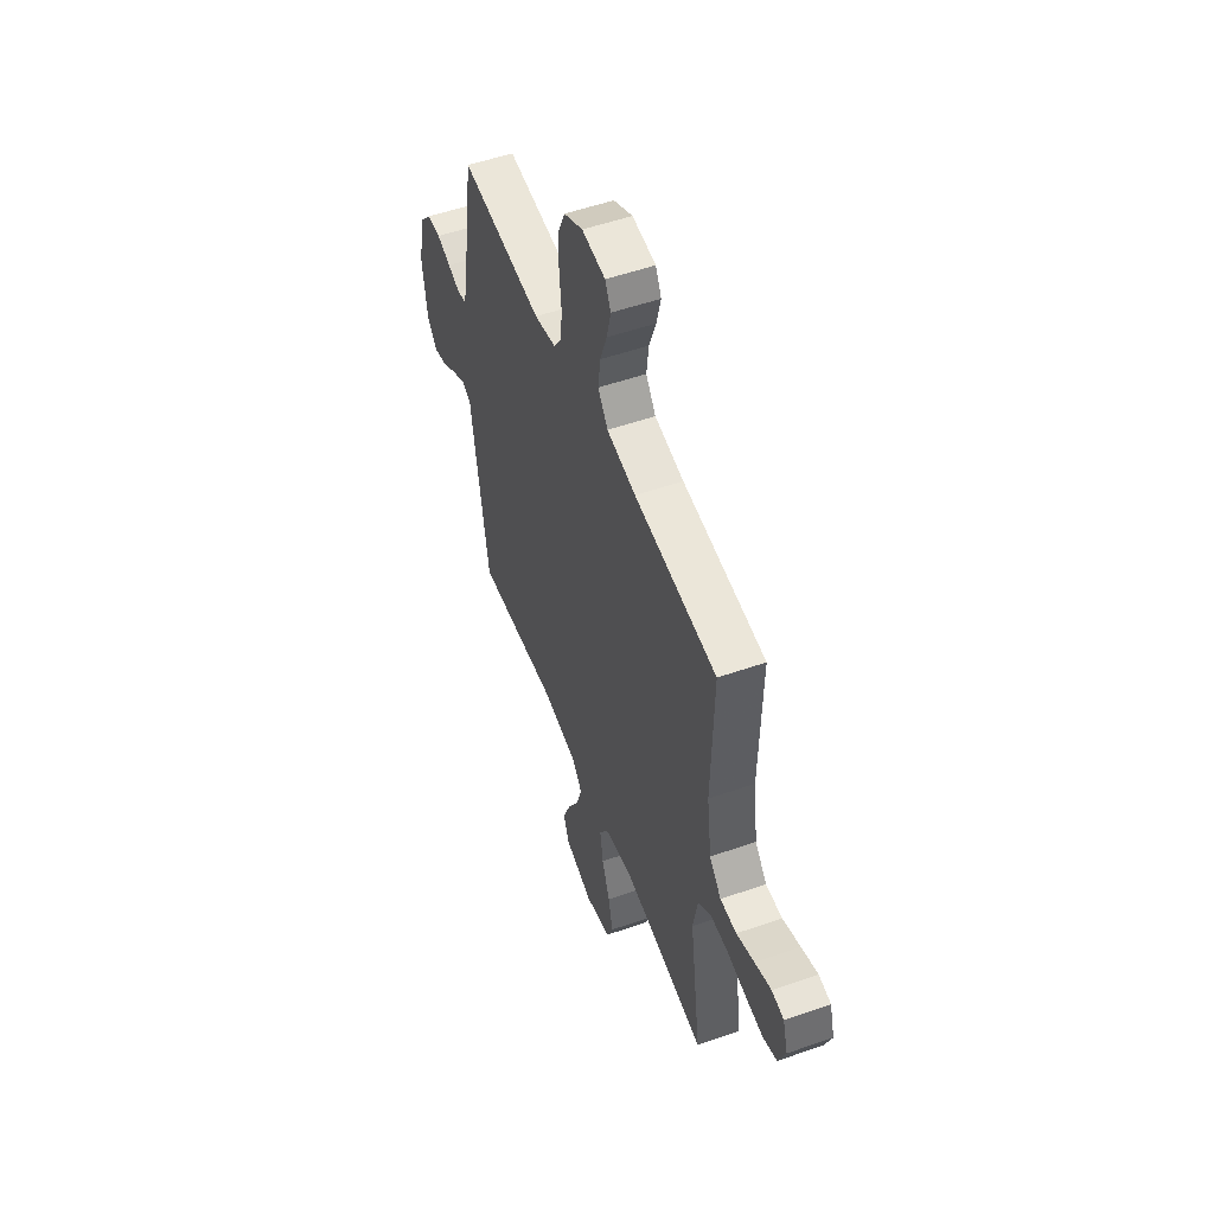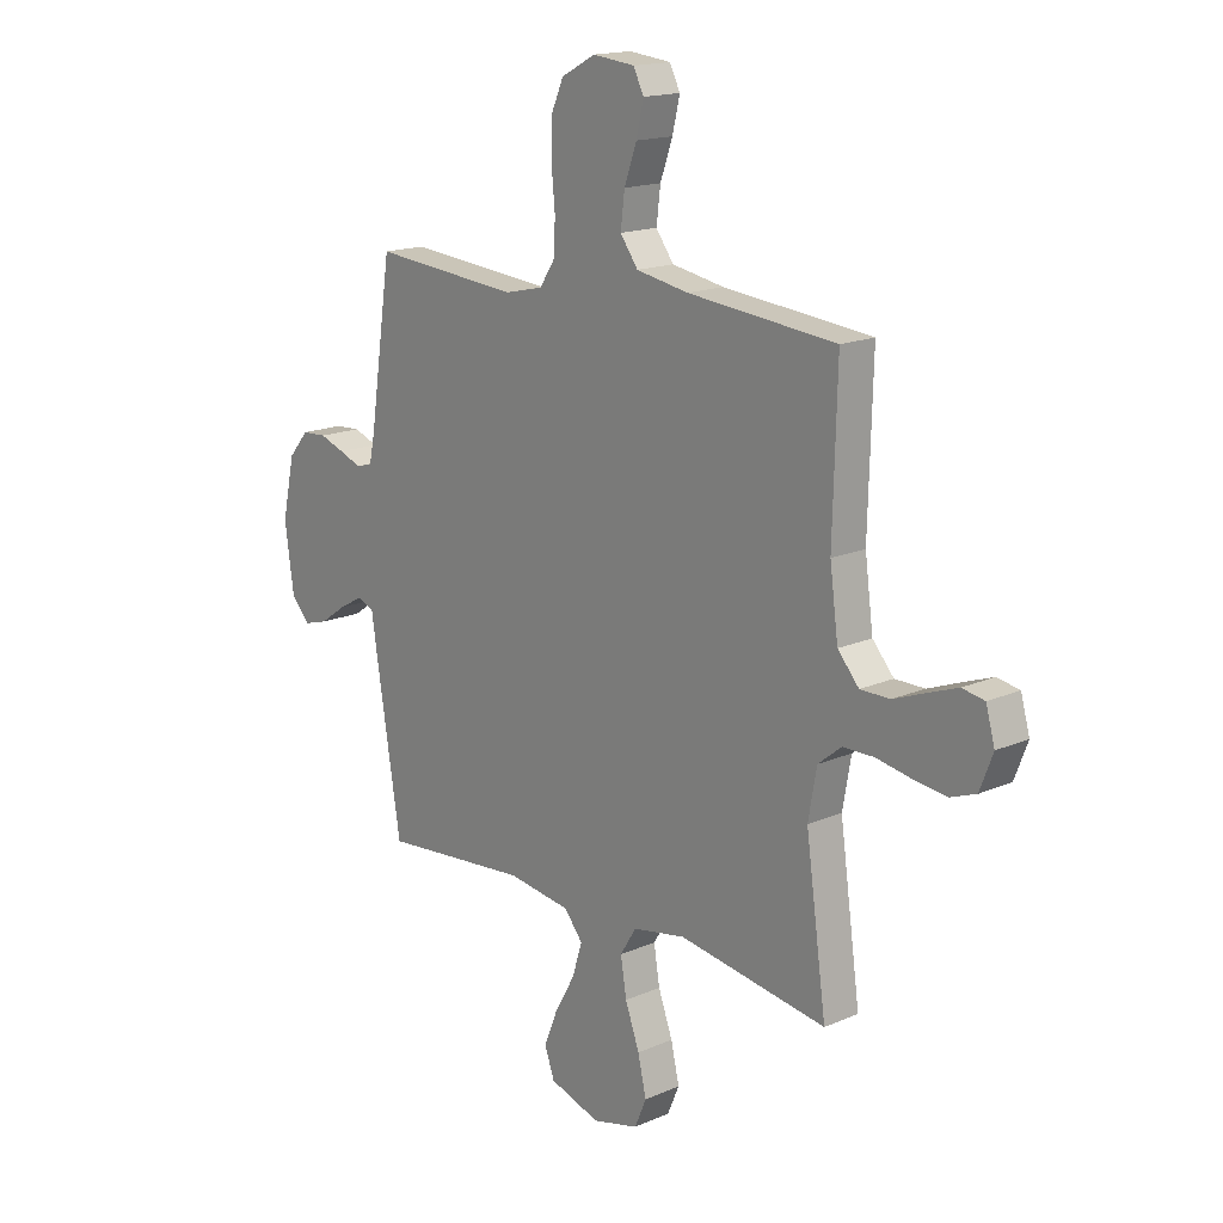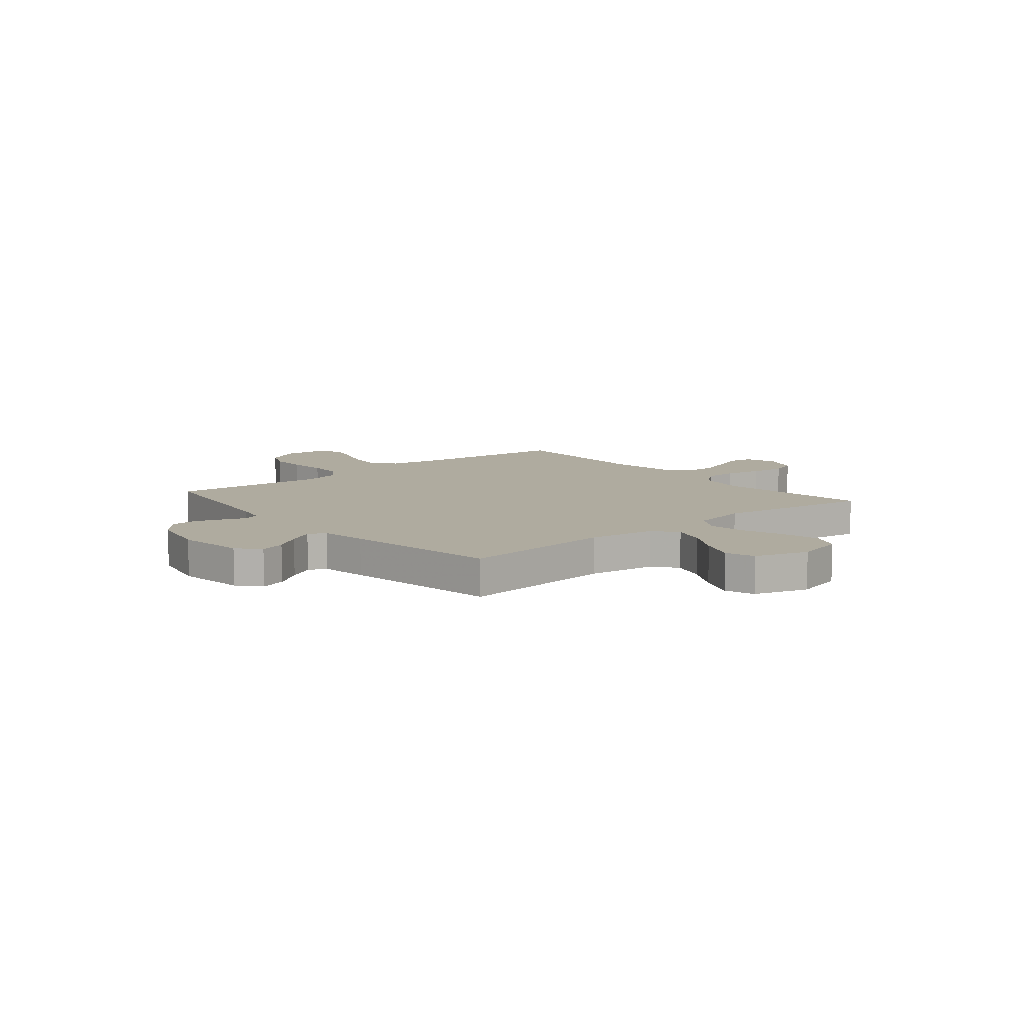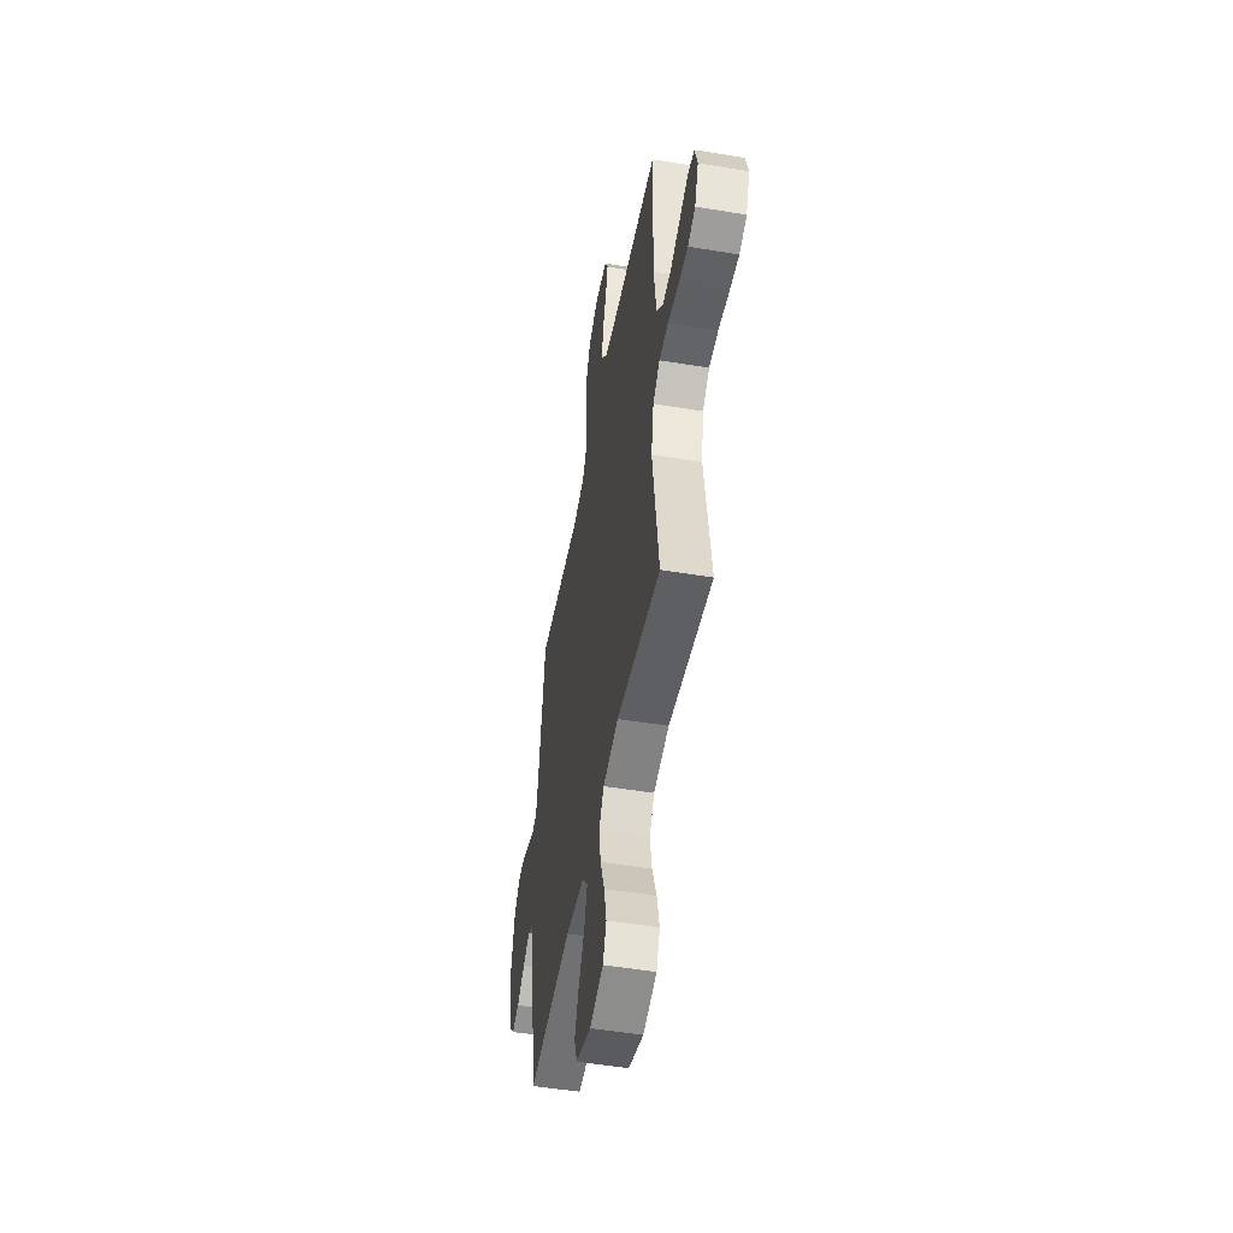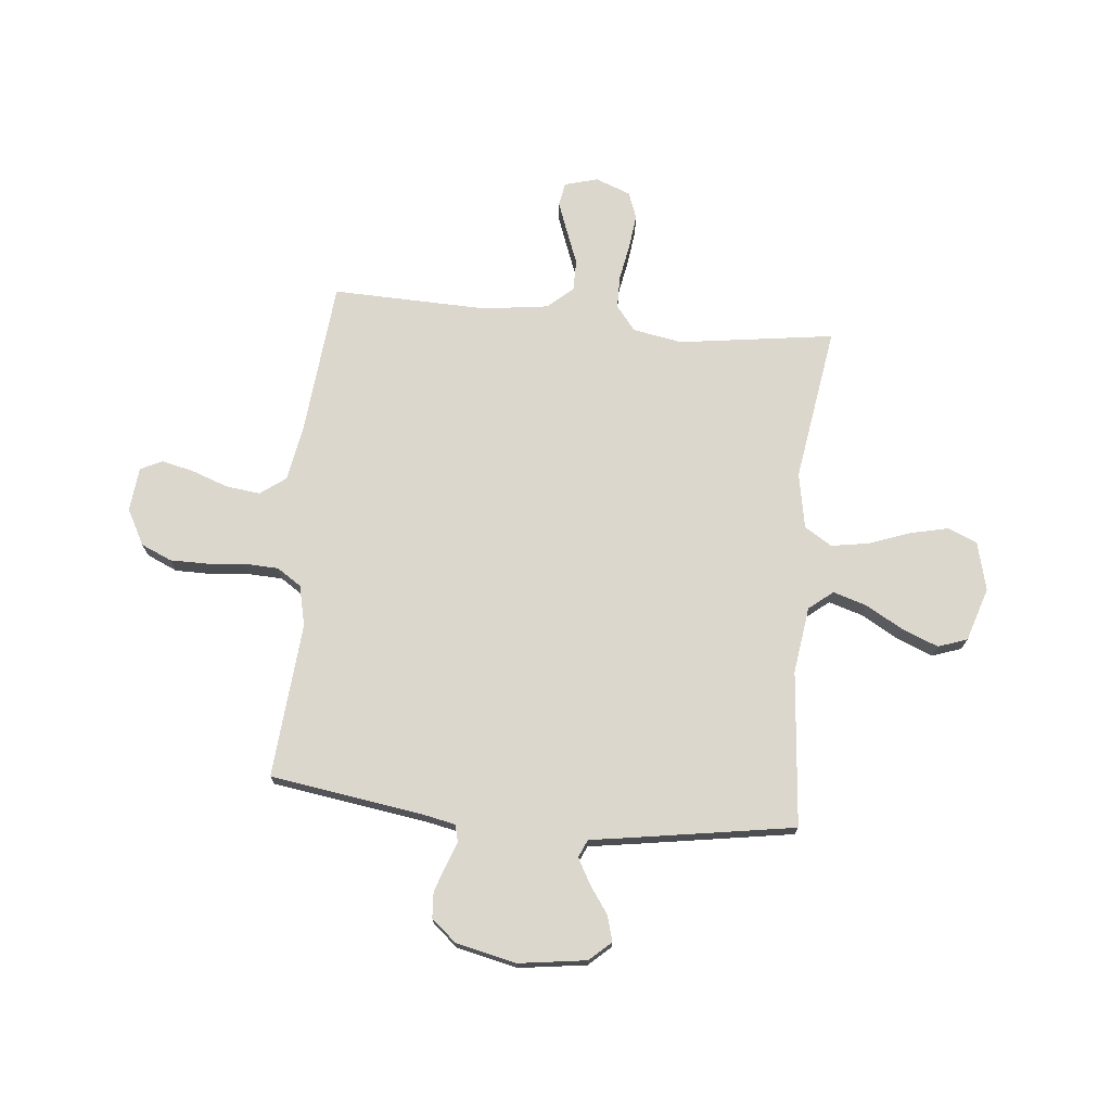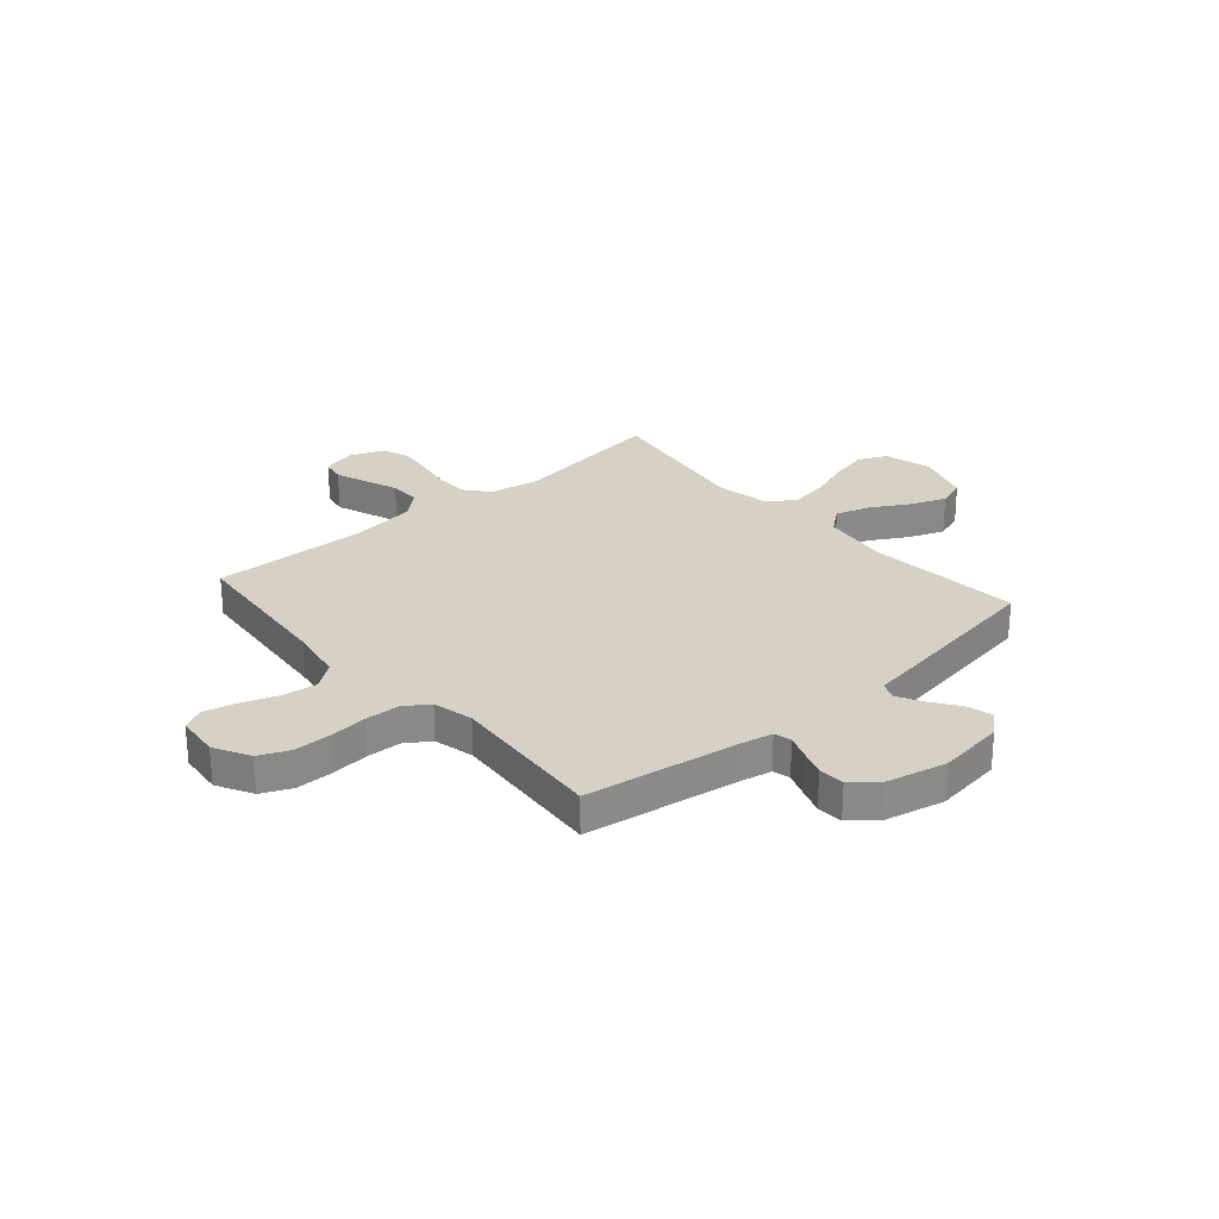
<metadata>
{"format":"obj","ext":"obj","renderer":"f3d","projection":"perspective","resolution":1024,"background":"white","views":[{"elev":53.3,"azim":-110.5,"up":"+Z"},{"elev":16.5,"azim":-131.6,"up":"+Z"},{"elev":9.6,"azim":140.1,"up":"+Y"},{"elev":-50.2,"azim":-100.3,"up":"+Z"},{"elev":72.8,"azim":95.6,"up":"+Y"},{"elev":27.0,"azim":49.0,"up":"+Y"}]}
</metadata>
<code>
v -0.5 0.07 -0.5
v -0.458 0.07 -0.2
v -0.475 0.07 -0.105
v -0.522 0.07 -0.067
v -0.585 0.07 -0.066
v -0.656 0.07 -0.079
v -0.723 0.07 -0.087
v -0.774 0.07 -0.068
v -0.8 0.07 0
v -0.782 0.07 0.064
v -0.737 0.07 0.072
v -0.677 0.07 0.05
v -0.612 0.07 0.025
v -0.552 0.07 0.025
v -0.509 0.07 0.074
v -0.492 0.07 0.2
v -0.5 0.07 0.5
v -0.2 0.07 0.529
v -0.094 0.07 0.548
v -0.058 0.07 0.597
v -0.066 0.07 0.663
v -0.091 0.07 0.733
v -0.106 0.07 0.796
v -0.085 0.07 0.838
v 0 0.07 0.847
v 0.069 0.07 0.81
v 0.095 0.07 0.751
v 0.095 0.07 0.679
v 0.088 0.07 0.606
v 0.091 0.07 0.54
v 0.122 0.07 0.493
v 0.2 0.07 0.475
v 0.5 0.07 0.5
v 0.545 0.07 0.2
v 0.557 0.07 0.142
v 0.59 0.07 0.133
v 0.635 0.07 0.15
v 0.686 0.07 0.168
v 0.736 0.07 0.165
v 0.777 0.07 0.117
v 0.803 0.07 0
v 0.785 0.07 -0.13
v 0.747 0.07 -0.172
v 0.698 0.07 -0.158
v 0.645 0.07 -0.121
v 0.596 0.07 -0.094
v 0.562 0.07 -0.109
v 0.548 0.07 -0.2
v 0.5 0.07 -0.5
v 0.2 0.07 -0.473
v 0.071 0.07 -0.491
v 0.034 0.07 -0.537
v 0.054 0.07 -0.602
v 0.095 0.07 -0.674
v 0.123 0.07 -0.744
v 0.103 0.07 -0.8
v 0 0.07 -0.833
v -0.094 0.07 -0.809
v -0.118 0.07 -0.753
v -0.101 0.07 -0.679
v -0.072 0.07 -0.6
v -0.06 0.07 -0.527
v -0.093 0.07 -0.474
v -0.2 0.07 -0.454
v -0.5 0 -0.5
v -0.458 0 -0.2
v -0.475 0 -0.105
v -0.522 0 -0.067
v -0.585 0 -0.066
v -0.656 0 -0.079
v -0.723 0 -0.087
v -0.774 0 -0.068
v -0.8 0 0
v -0.782 0 0.064
v -0.737 0 0.072
v -0.677 0 0.05
v -0.612 0 0.025
v -0.552 0 0.025
v -0.509 0 0.074
v -0.492 0 0.2
v -0.5 0 0.5
v -0.2 0 0.529
v -0.094 0 0.548
v -0.058 0 0.597
v -0.066 0 0.663
v -0.091 0 0.733
v -0.106 0 0.796
v -0.085 0 0.838
v 0 0 0.847
v 0.069 0 0.81
v 0.095 0 0.751
v 0.095 0 0.679
v 0.088 0 0.606
v 0.091 0 0.54
v 0.122 0 0.493
v 0.2 0 0.475
v 0.5 0 0.5
v 0.545 0 0.2
v 0.557 0 0.142
v 0.59 0 0.133
v 0.635 0 0.15
v 0.686 0 0.168
v 0.736 0 0.165
v 0.777 0 0.117
v 0.803 0 0
v 0.785 0 -0.13
v 0.747 0 -0.172
v 0.698 0 -0.158
v 0.645 0 -0.121
v 0.596 0 -0.094
v 0.562 0 -0.109
v 0.548 0 -0.2
v 0.5 0 -0.5
v 0.2 0 -0.473
v 0.071 0 -0.491
v 0.034 0 -0.537
v 0.054 0 -0.602
v 0.095 0 -0.674
v 0.123 0 -0.744
v 0.103 0 -0.8
v 0 0 -0.833
v -0.094 0 -0.809
v -0.118 0 -0.753
v -0.101 0 -0.679
v -0.072 0 -0.6
v -0.06 0 -0.527
v -0.093 0 -0.474
v -0.2 0 -0.454
f 58 59 60 61
f 58 61 62
f 57 58 62
f 56 57 62
f 53 54 55 56
f 52 53 56 62
f 51 52 62 63
f 47 48 49 50
f 47 50 51 63
f 42 43 44 45
f 42 45 46
f 41 42 46
f 40 41 46 47
f 36 37 38 39
f 36 39 40 47
f 32 33 34
f 31 32 34 35
f 26 27 28 29
f 26 29 30
f 25 26 30
f 24 25 30
f 21 22 23 24
f 20 21 24 30
f 19 20 30 31
f 16 17 18
f 15 16 18 19
f 10 11 12 13
f 8 9 10 13
f 8 13 14
f 5 6 7 8
f 5 8 14
f 4 5 14 15
f 64 1 2
f 64 2 3
f 63 64 3
f 35 36 47 63
f 35 63 3
f 15 19 31 35
f 3 4 15 35
f 125 124 123 122
f 126 125 122
f 126 122 121
f 126 121 120
f 120 119 118 117
f 126 120 117 116
f 127 126 116 115
f 114 113 112 111
f 127 115 114 111
f 109 108 107 106
f 110 109 106
f 110 106 105
f 111 110 105 104
f 103 102 101 100
f 111 104 103 100
f 98 97 96
f 99 98 96 95
f 93 92 91 90
f 94 93 90
f 94 90 89
f 94 89 88
f 88 87 86 85
f 94 88 85 84
f 95 94 84 83
f 82 81 80
f 83 82 80 79
f 77 76 75 74
f 77 74 73 72
f 78 77 72
f 72 71 70 69
f 78 72 69
f 79 78 69 68
f 66 65 128
f 67 66 128
f 67 128 127
f 127 111 100 99
f 67 127 99
f 99 95 83 79
f 99 79 68 67
f 1 65 66 2
f 2 66 67 3
f 3 67 68 4
f 4 68 69 5
f 5 69 70 6
f 6 70 71 7
f 7 71 72 8
f 8 72 73 9
f 9 73 74 10
f 10 74 75 11
f 11 75 76 12
f 12 76 77 13
f 13 77 78 14
f 14 78 79 15
f 15 79 80 16
f 16 80 81 17
f 17 81 82 18
f 18 82 83 19
f 19 83 84 20
f 20 84 85 21
f 21 85 86 22
f 22 86 87 23
f 23 87 88 24
f 24 88 89 25
f 25 89 90 26
f 26 90 91 27
f 27 91 92 28
f 28 92 93 29
f 29 93 94 30
f 30 94 95 31
f 31 95 96 32
f 32 96 97 33
f 33 97 98 34
f 34 98 99 35
f 35 99 100 36
f 36 100 101 37
f 37 101 102 38
f 38 102 103 39
f 39 103 104 40
f 40 104 105 41
f 41 105 106 42
f 42 106 107 43
f 43 107 108 44
f 44 108 109 45
f 45 109 110 46
f 46 110 111 47
f 47 111 112 48
f 48 112 113 49
f 49 113 114 50
f 50 114 115 51
f 51 115 116 52
f 52 116 117 53
f 53 117 118 54
f 54 118 119 55
f 55 119 120 56
f 56 120 121 57
f 57 121 122 58
f 58 122 123 59
f 59 123 124 60
f 60 124 125 61
f 61 125 126 62
f 62 126 127 63
f 63 127 128 64
f 64 128 65 1

</code>
